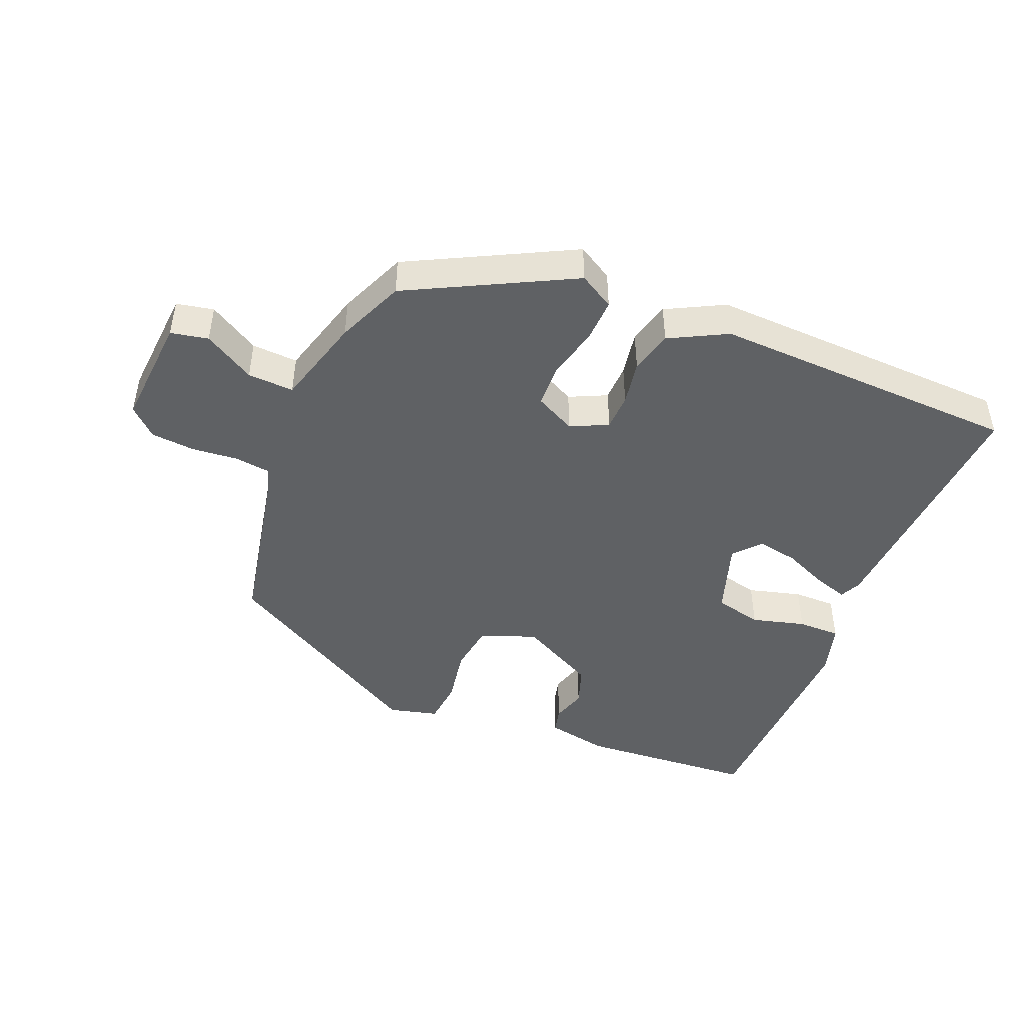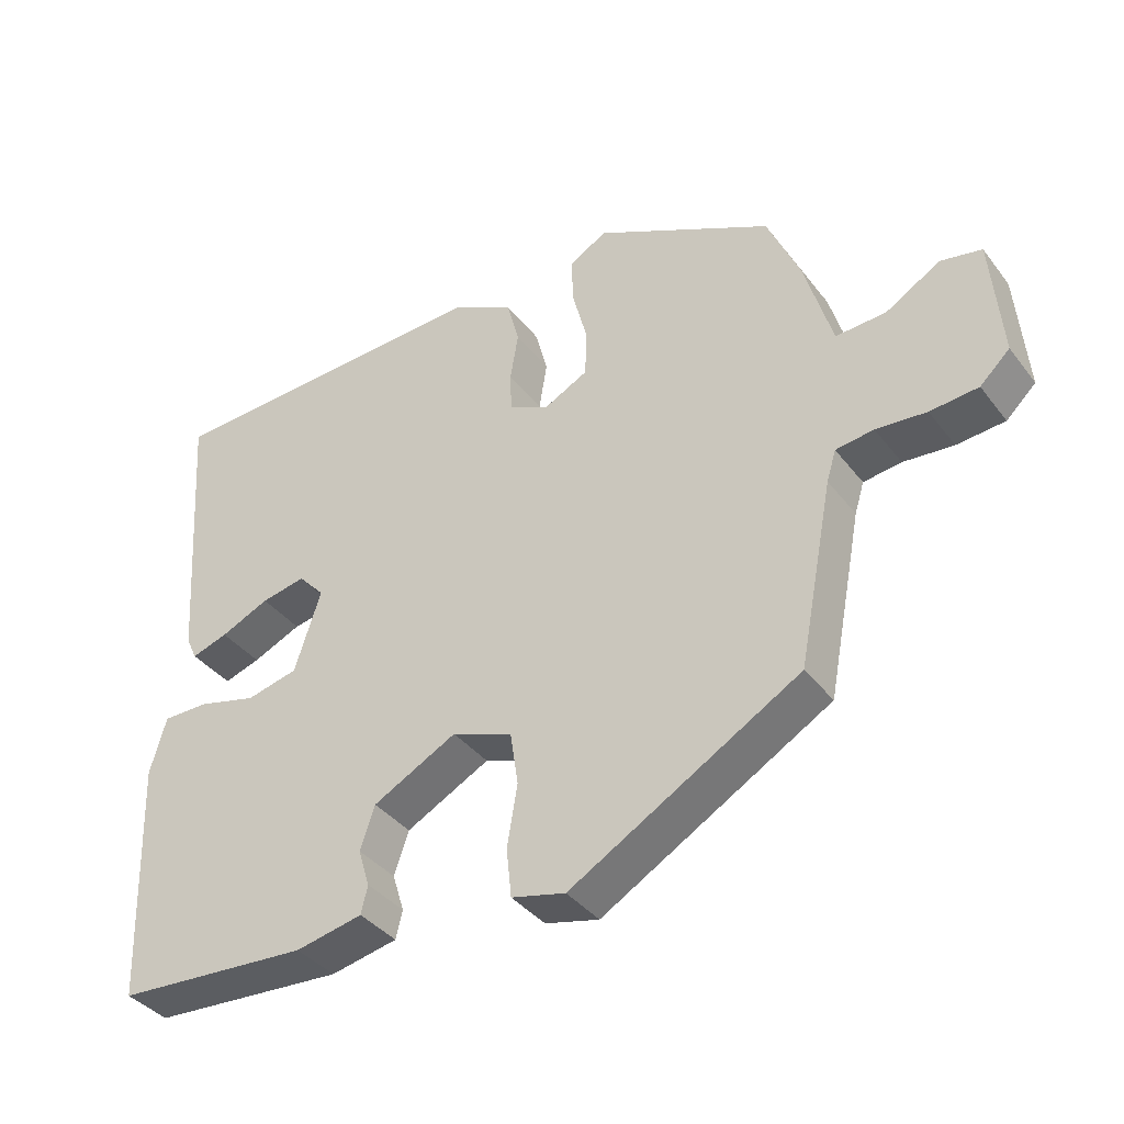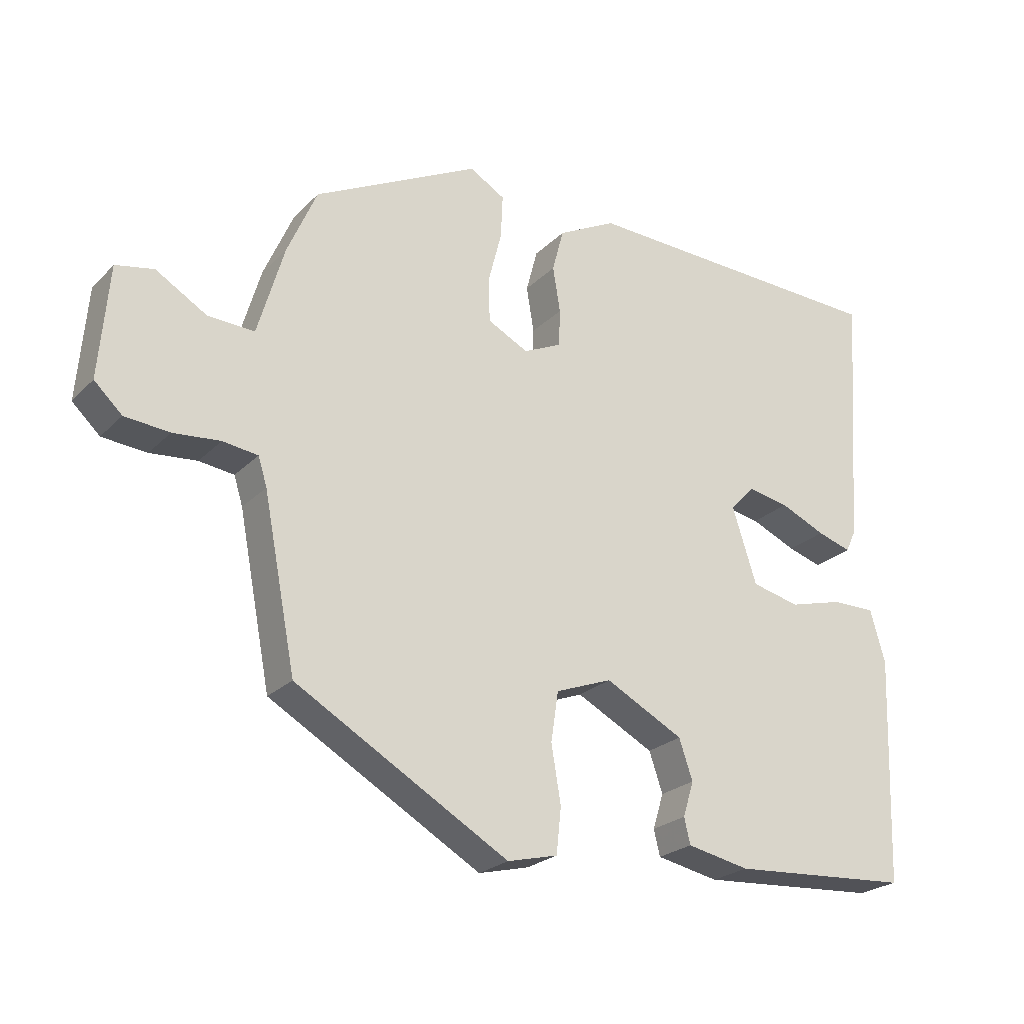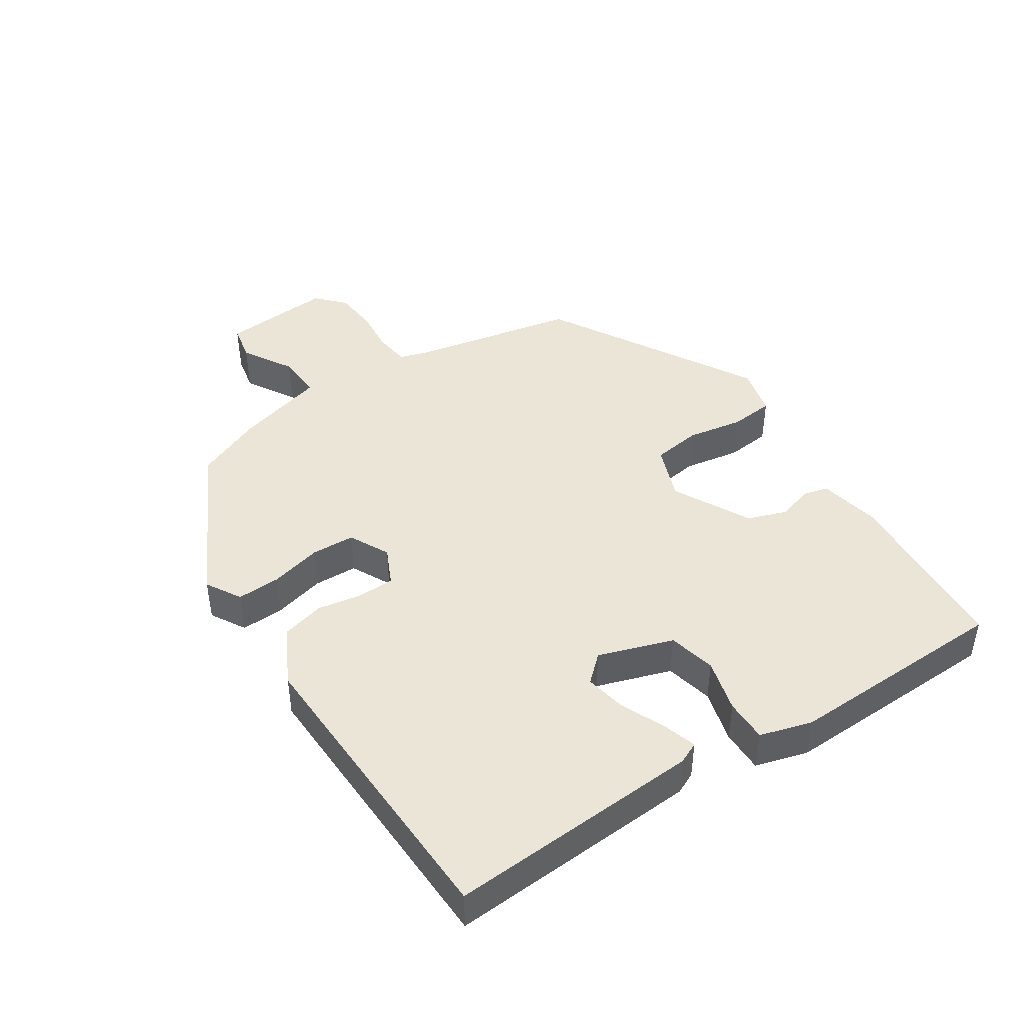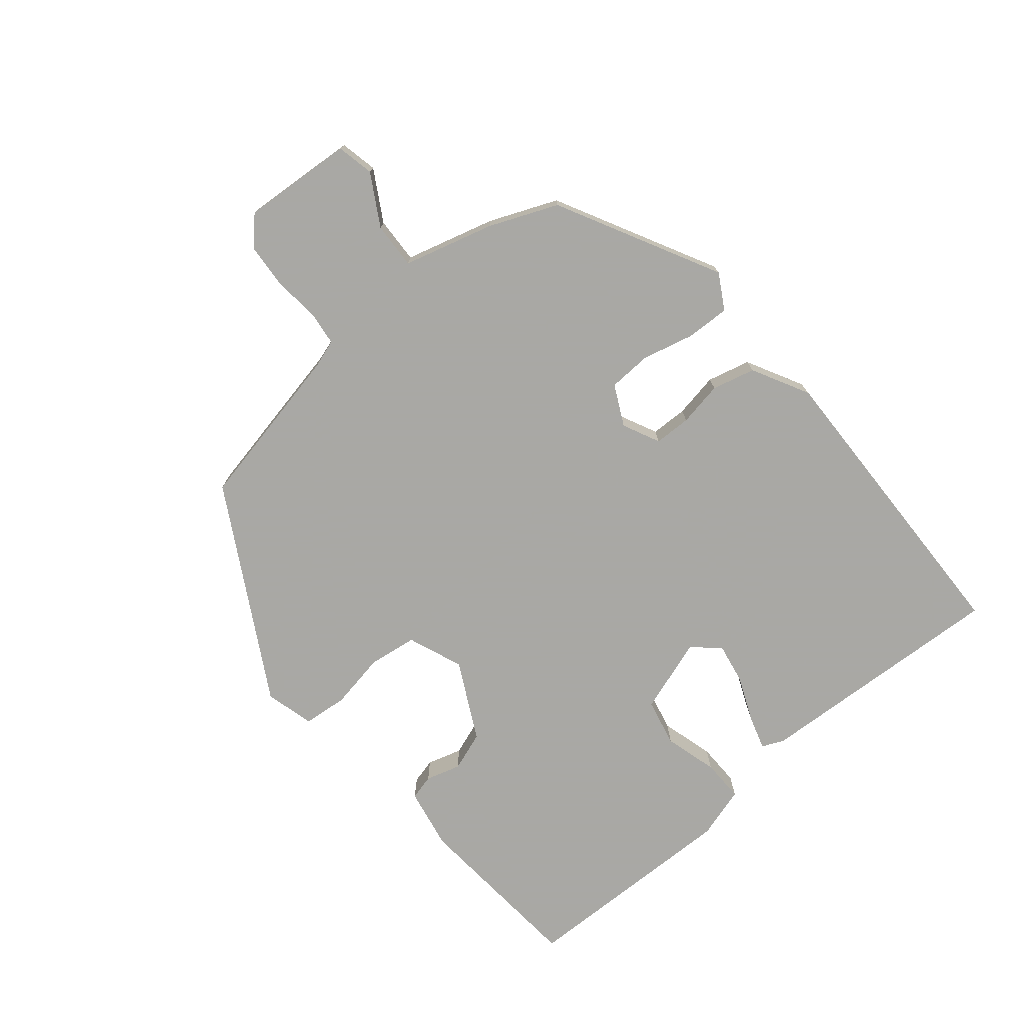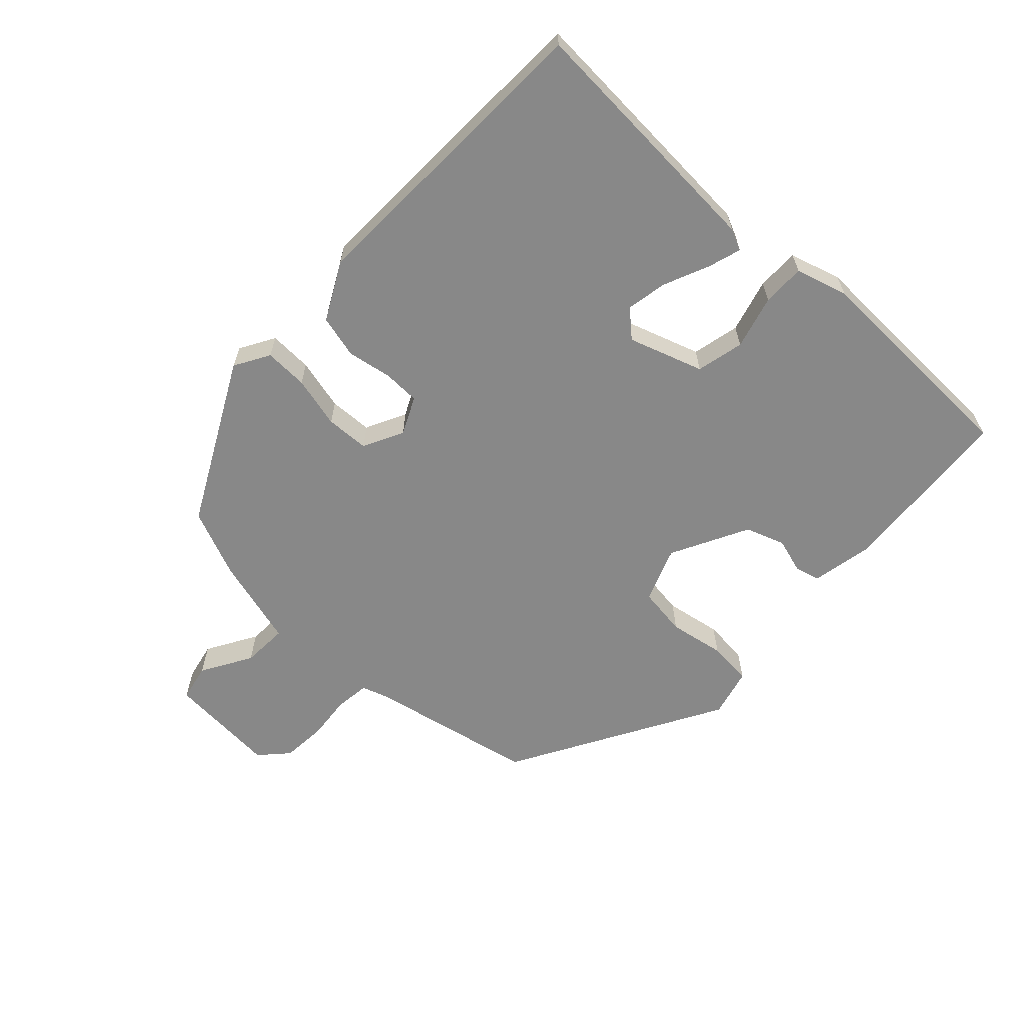
<metadata>
{"format":"obj","ext":"obj","renderer":"f3d","projection":"perspective","resolution":1024,"background":"white","views":[{"elev":-46.1,"azim":-21.9,"up":"+Y"},{"elev":-38.0,"azim":-146.9,"up":"+Z"},{"elev":-23.7,"azim":-32.3,"up":"+Z"},{"elev":44.1,"azim":57.2,"up":"+Y"},{"elev":-75.0,"azim":-49.3,"up":"+Y"},{"elev":-62.7,"azim":47.5,"up":"+Y"}]}
</metadata>
<code>
v -0.449 0.07 0.368
v -0.205 0.07 0.491
v -0.153 0.07 0.46
v -0.156 0.07 0.395
v -0.176 0.07 0.318
v -0.174 0.07 0.253
v -0.114 0.07 0.222
v -0.058 0.07 0.248
v -0.056 0.07 0.303
v -0.067 0.07 0.37
v -0.05 0.07 0.434
v 0.036 0.07 0.478
v 0.498 0.07 0.459
v 0.472 0.07 0.079
v 0.457 0.07 0.047
v 0.407 0.07 0.063
v 0.34 0.07 0.093
v 0.279 0.07 0.105
v 0.243 0.07 0.066
v 0.279 0.07 -0.046
v 0.35 0.07 -0.063
v 0.43 0.07 -0.042
v 0.494 0.07 -0.042
v 0.516 0.07 -0.12
v 0.504 0.07 -0.454
v 0.238 0.07 -0.471
v 0.146 0.07 -0.452
v 0.137 0.07 -0.414
v 0.153 0.07 -0.362
v 0.133 0.07 -0.303
v 0.018 0.07 -0.242
v -0.065 0.07 -0.273
v -0.076 0.07 -0.346
v -0.062 0.07 -0.43
v -0.069 0.07 -0.497
v -0.143 0.07 -0.515
v -0.457 0.07 -0.332
v -0.505 0.07 -0.083
v -0.518 0.07 -0.041
v -0.57 0.07 -0.034
v -0.639 0.07 -0.04
v -0.705 0.07 -0.034
v -0.746 0.07 0.005
v -0.732 0.07 0.171
v -0.676 0.07 0.182
v -0.601 0.07 0.137
v -0.532 0.07 0.133
v -0.493 0.07 0.267
v -0.449 0 0.368
v -0.205 0 0.491
v -0.153 0 0.46
v -0.156 0 0.395
v -0.176 0 0.318
v -0.174 0 0.253
v -0.114 0 0.222
v -0.058 0 0.248
v -0.056 0 0.303
v -0.067 0 0.37
v -0.05 0 0.434
v 0.036 0 0.478
v 0.498 0 0.459
v 0.472 0 0.079
v 0.457 0 0.047
v 0.407 0 0.063
v 0.34 0 0.093
v 0.279 0 0.105
v 0.243 0 0.066
v 0.279 0 -0.046
v 0.35 0 -0.063
v 0.43 0 -0.042
v 0.494 0 -0.042
v 0.516 0 -0.12
v 0.504 0 -0.454
v 0.238 0 -0.471
v 0.146 0 -0.452
v 0.137 0 -0.414
v 0.153 0 -0.362
v 0.133 0 -0.303
v 0.018 0 -0.242
v -0.065 0 -0.273
v -0.076 0 -0.346
v -0.062 0 -0.43
v -0.069 0 -0.497
v -0.143 0 -0.515
v -0.457 0 -0.332
v -0.505 0 -0.083
v -0.518 0 -0.041
v -0.57 0 -0.034
v -0.639 0 -0.04
v -0.705 0 -0.034
v -0.746 0 0.005
v -0.732 0 0.171
v -0.676 0 0.182
v -0.601 0 0.137
v -0.532 0 0.133
v -0.493 0 0.267
f 3 4 5
f 2 3 5
f 1 2 5
f 48 1 5
f 47 48 5
f 44 45 46
f 43 44 46
f 42 43 46
f 41 42 46
f 40 41 46
f 39 40 46 47
f 47 5 6
f 39 47 6
f 38 39 6
f 36 37 38
f 35 36 38
f 34 35 38
f 33 34 38
f 38 6 7
f 33 38 7
f 32 33 7
f 27 28 29
f 26 27 29
f 25 26 29
f 24 25 29
f 23 24 29
f 22 23 29
f 21 22 29
f 20 21 29 30
f 19 20 30 31
f 15 16 17
f 14 15 17
f 13 14 17
f 12 13 17
f 11 12 17
f 10 11 17
f 9 10 17
f 8 9 17 18
f 32 7 8
f 31 32 8
f 19 31 8
f 8 18 19
f 53 52 51
f 53 51 50
f 53 50 49
f 53 49 96
f 53 96 95
f 94 93 92
f 94 92 91
f 94 91 90
f 94 90 89
f 94 89 88
f 95 94 88 87
f 54 53 95
f 54 95 87
f 54 87 86
f 86 85 84
f 86 84 83
f 86 83 82
f 86 82 81
f 55 54 86
f 55 86 81
f 55 81 80
f 77 76 75
f 77 75 74
f 77 74 73
f 77 73 72
f 77 72 71
f 77 71 70
f 77 70 69
f 78 77 69 68
f 79 78 68 67
f 65 64 63
f 65 63 62
f 65 62 61
f 65 61 60
f 65 60 59
f 65 59 58
f 65 58 57
f 66 65 57 56
f 56 55 80
f 56 80 79
f 56 79 67
f 67 66 56
f 1 49 50 2
f 2 50 51 3
f 3 51 52 4
f 4 52 53 5
f 5 53 54 6
f 6 54 55 7
f 7 55 56 8
f 8 56 57 9
f 9 57 58 10
f 10 58 59 11
f 11 59 60 12
f 12 60 61 13
f 13 61 62 14
f 14 62 63 15
f 15 63 64 16
f 16 64 65 17
f 17 65 66 18
f 18 66 67 19
f 19 67 68 20
f 20 68 69 21
f 21 69 70 22
f 22 70 71 23
f 23 71 72 24
f 24 72 73 25
f 25 73 74 26
f 26 74 75 27
f 27 75 76 28
f 28 76 77 29
f 29 77 78 30
f 30 78 79 31
f 31 79 80 32
f 32 80 81 33
f 33 81 82 34
f 34 82 83 35
f 35 83 84 36
f 36 84 85 37
f 37 85 86 38
f 38 86 87 39
f 39 87 88 40
f 40 88 89 41
f 41 89 90 42
f 42 90 91 43
f 43 91 92 44
f 44 92 93 45
f 45 93 94 46
f 46 94 95 47
f 47 95 96 48
f 48 96 49 1

</code>
